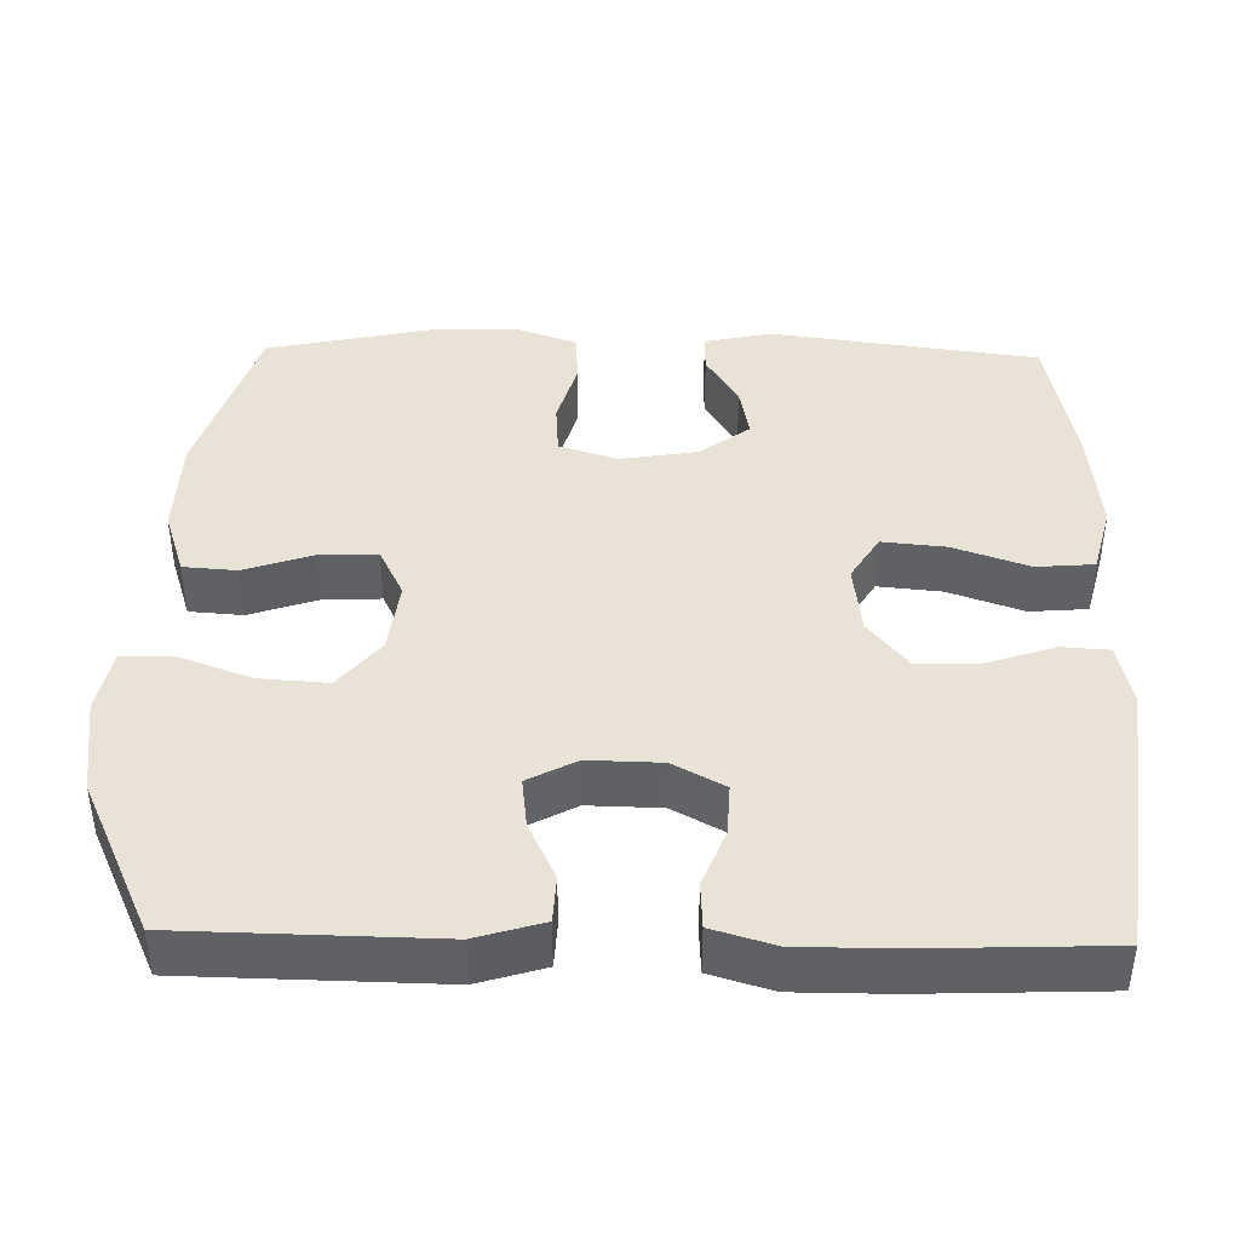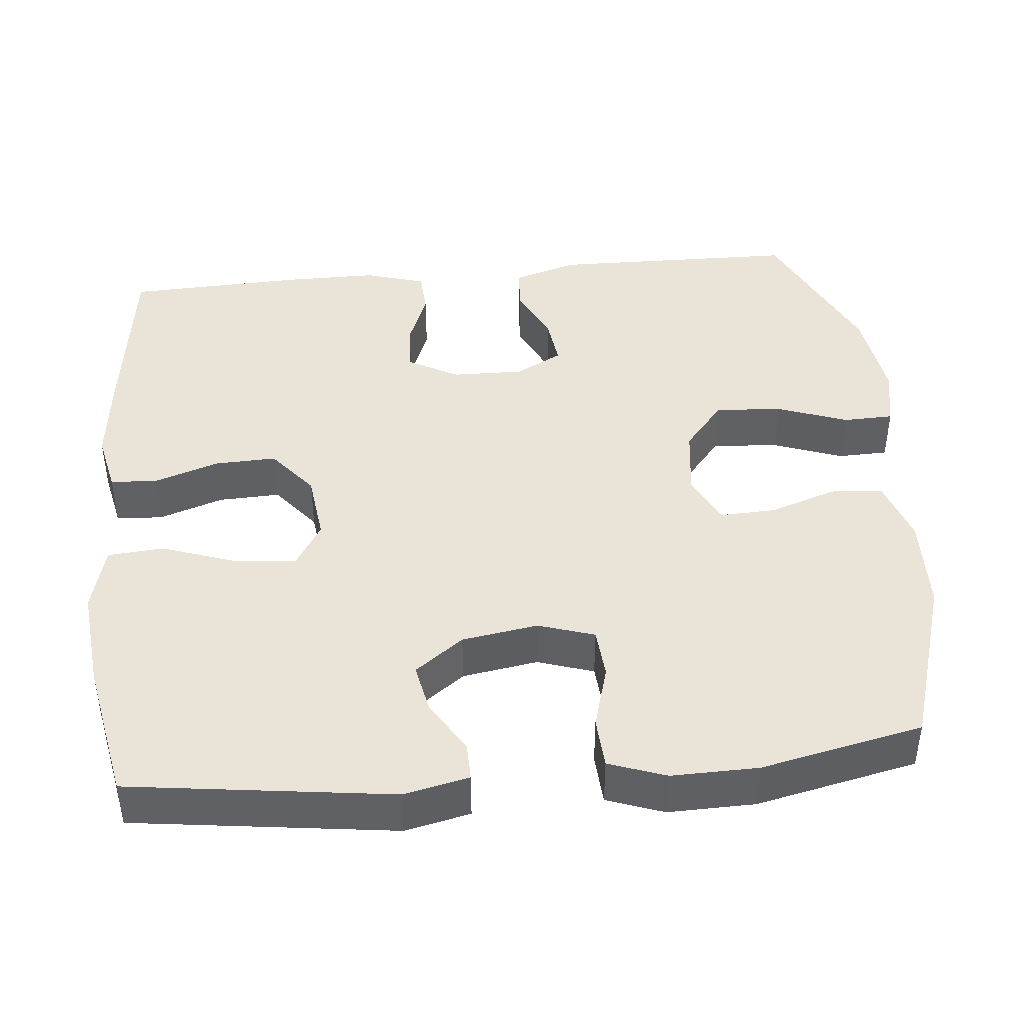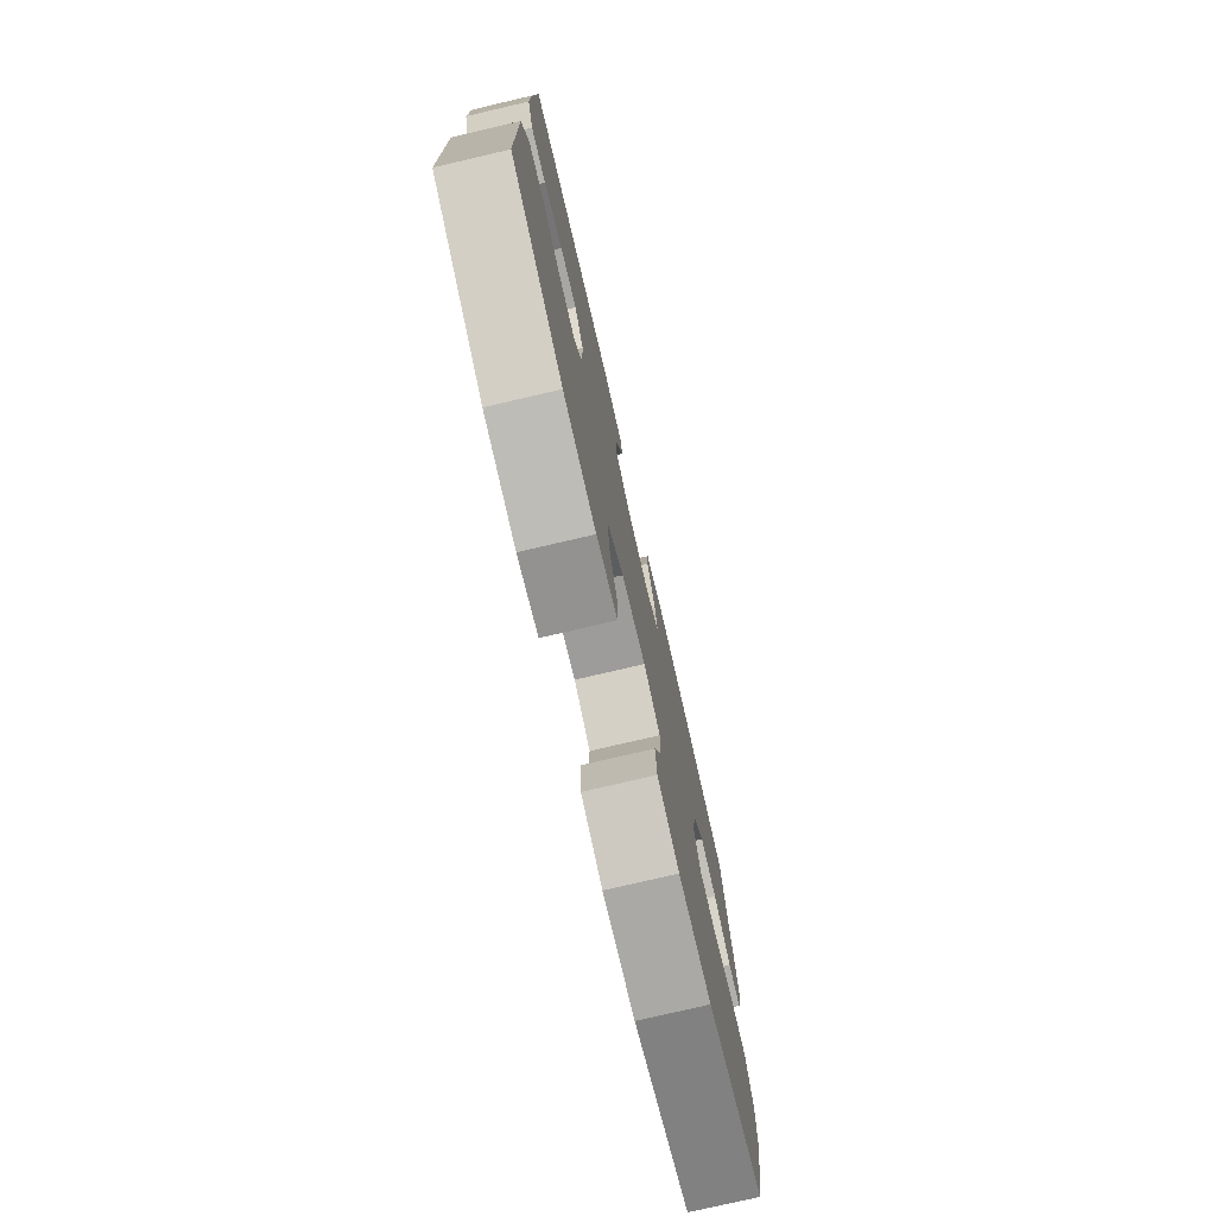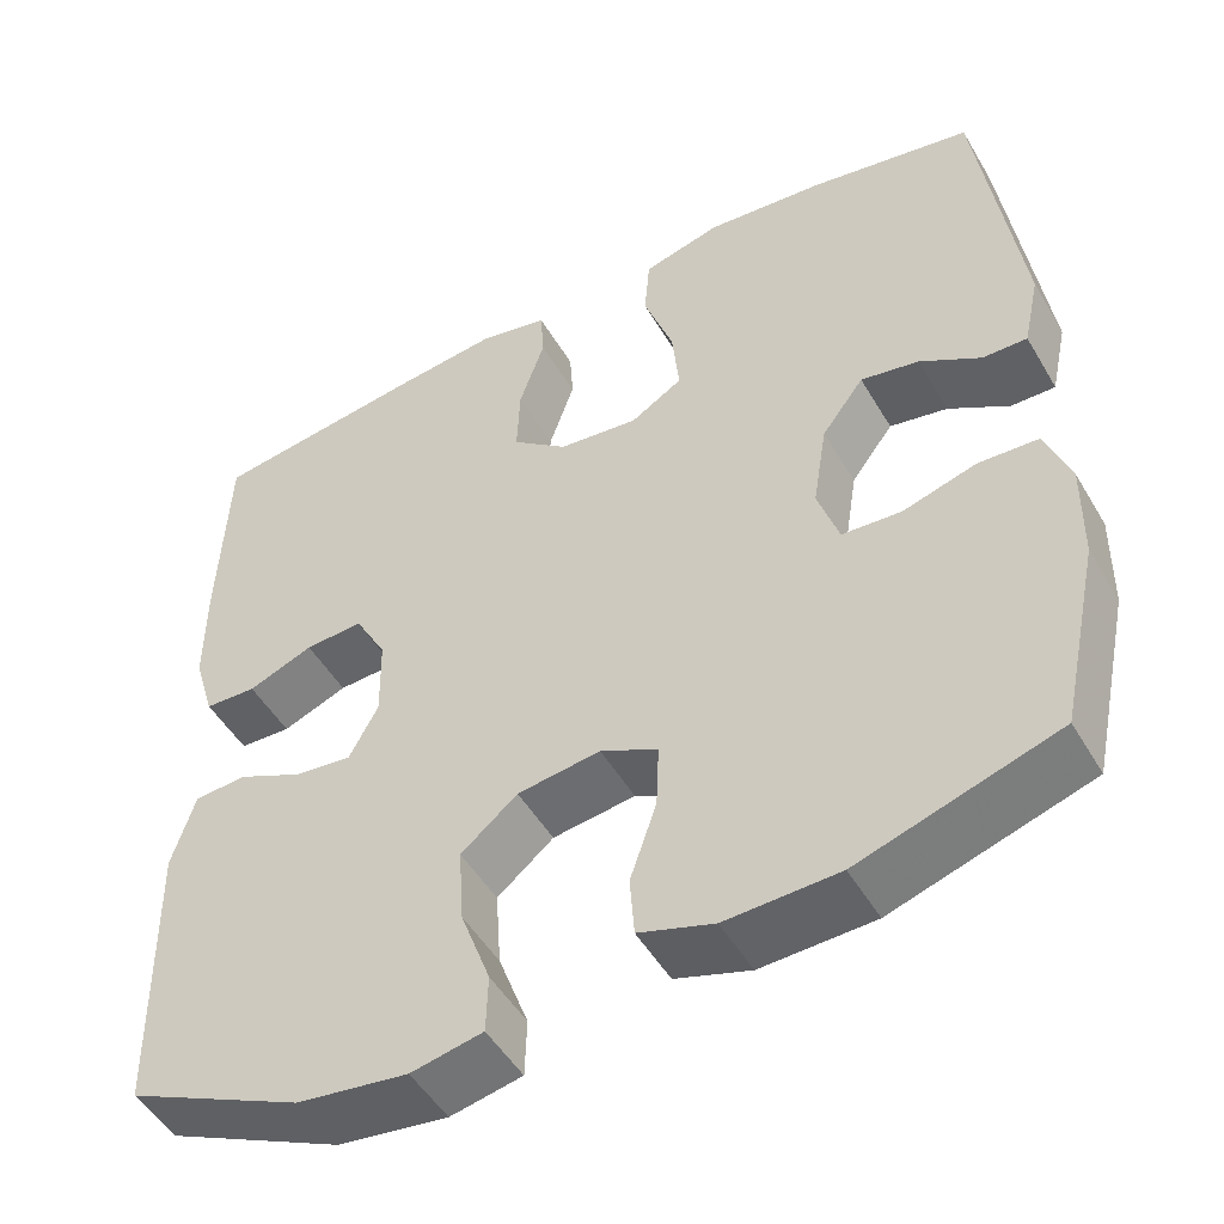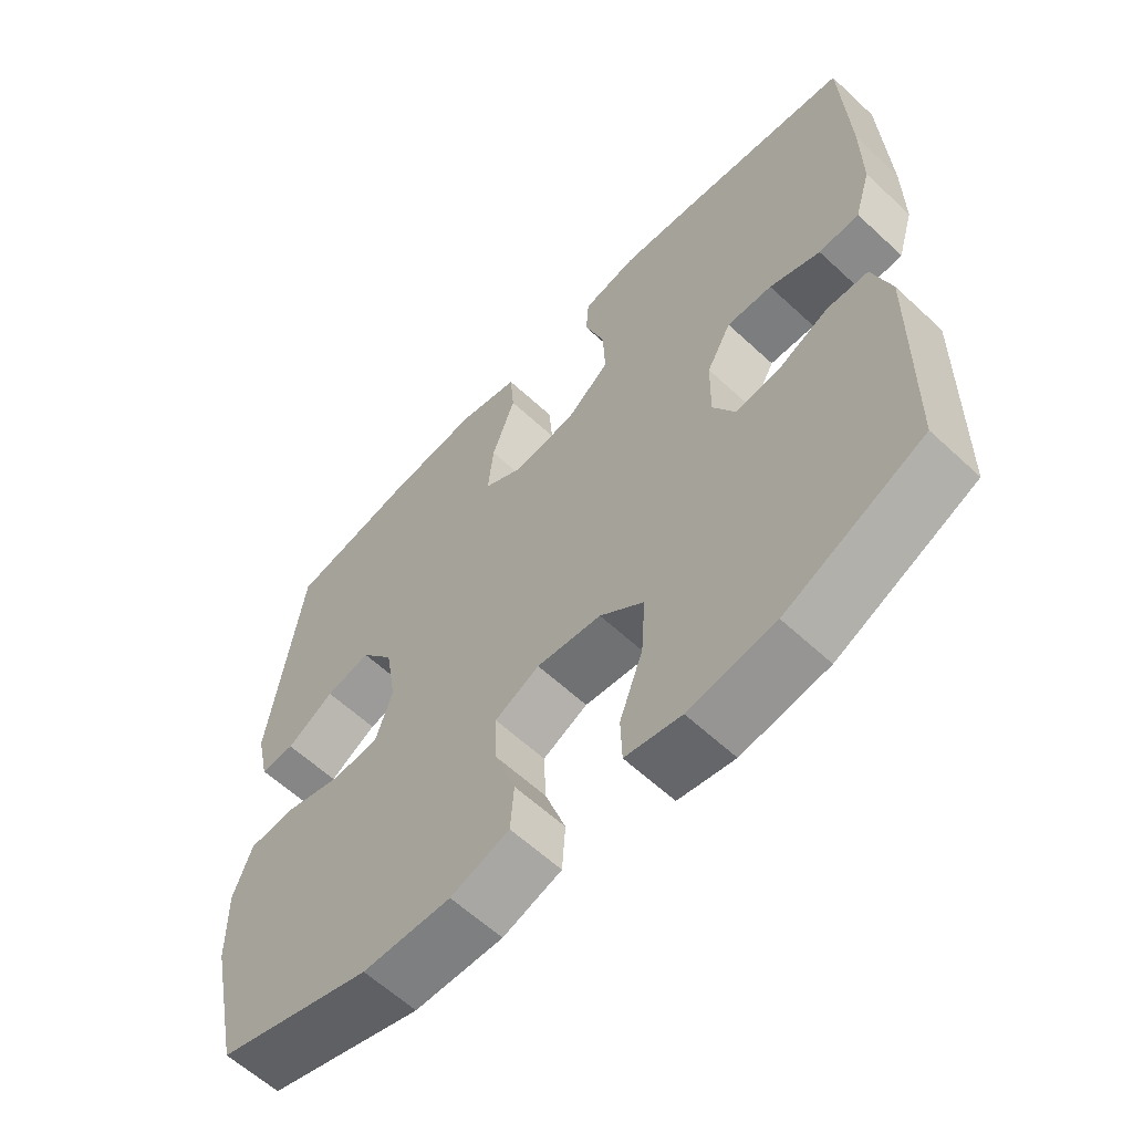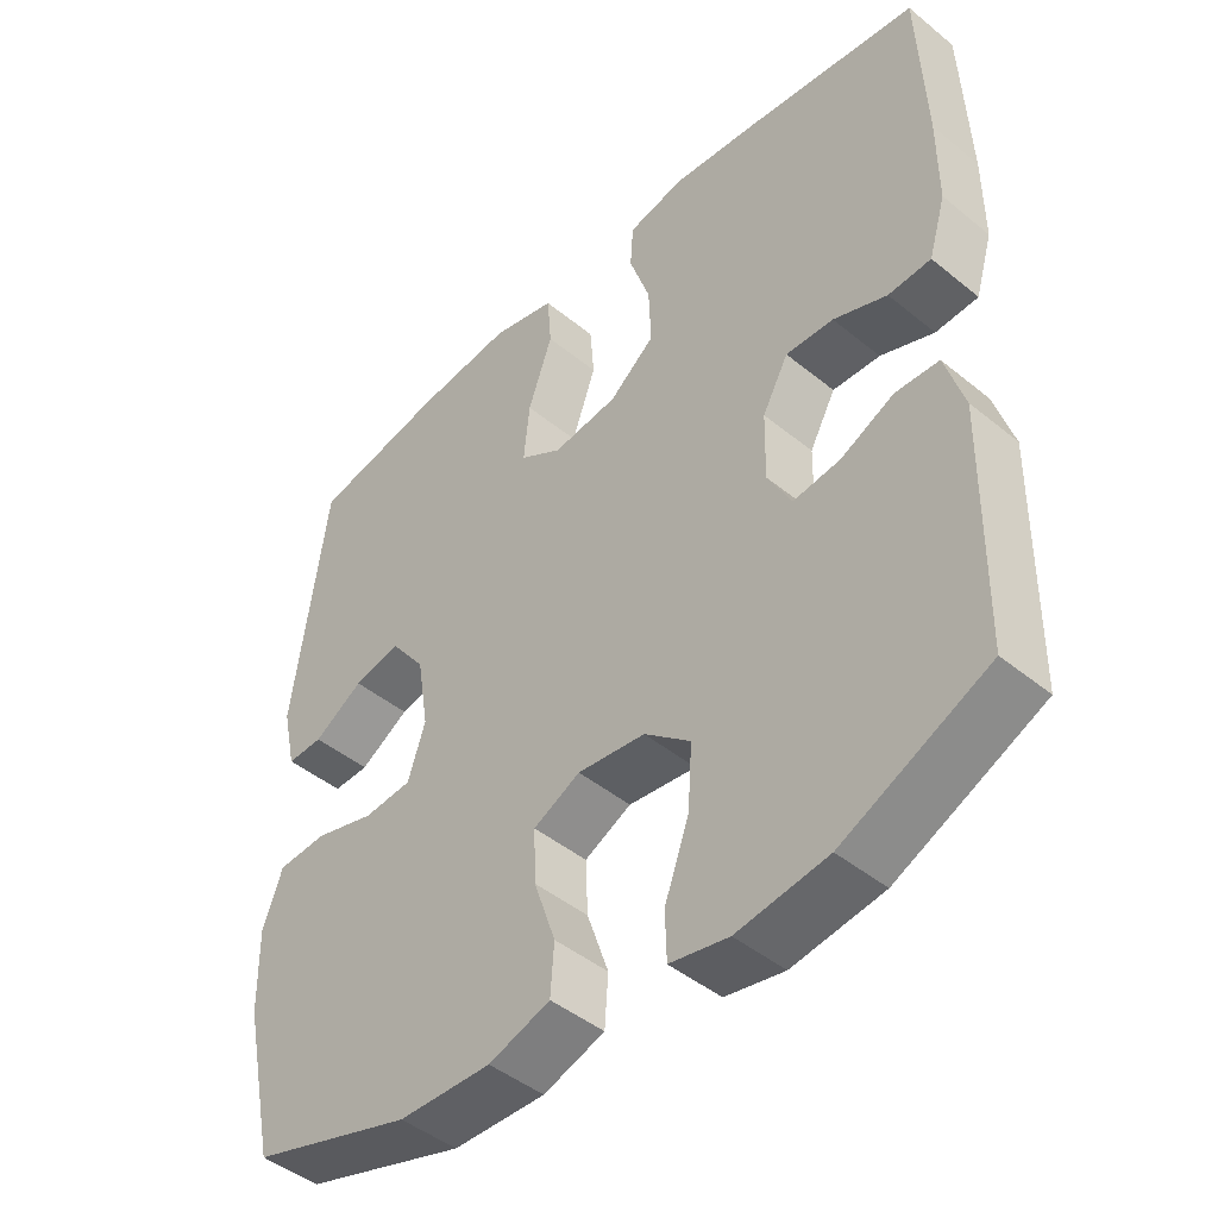
<metadata>
{"format":"obj","ext":"obj","renderer":"f3d","projection":"perspective","resolution":1024,"background":"white","views":[{"elev":41.7,"azim":-88.8,"up":"+Y"},{"elev":42.9,"azim":84.5,"up":"+Y"},{"elev":-77.1,"azim":-76.9,"up":"+Z"},{"elev":-50.0,"azim":29.6,"up":"+Z"},{"elev":-61.1,"azim":-133.4,"up":"+Z"},{"elev":-45.7,"azim":-133.1,"up":"+Z"}]}
</metadata>
<code>
v 0.5 0.07 -0.5
v 0.276 0.07 -0.57
v 0.148 0.07 -0.574
v 0.063 0.07 -0.546
v 0.058 0.07 -0.477
v 0.088 0.07 -0.389
v 0.091 0.07 -0.315
v 0.026 0.07 -0.283
v -0.068 0.07 -0.295
v -0.132 0.07 -0.348
v -0.126 0.07 -0.436
v -0.092 0.07 -0.529
v -0.094 0.07 -0.595
v -0.175 0.07 -0.611
v -0.3 0.07 -0.593
v -0.5 0.07 -0.5
v -0.506 0.07 -0.175
v -0.48 0.07 -0.089
v -0.42 0.07 -0.086
v -0.346 0.07 -0.121
v -0.281 0.07 -0.129
v -0.248 0.07 -0.067
v -0.25 0.07 0.027
v -0.286 0.07 0.093
v -0.352 0.07 0.09
v -0.426 0.07 0.061
v -0.485 0.07 0.064
v -0.509 0.07 0.144
v -0.509 0.07 0.266
v -0.5 0.07 0.5
v -0.258 0.07 0.532
v -0.138 0.07 0.545
v -0.059 0.07 0.528
v -0.055 0.07 0.467
v -0.084 0.07 0.381
v -0.087 0.07 0.3
v -0.024 0.07 0.249
v 0.067 0.07 0.238
v 0.126 0.07 0.274
v 0.118 0.07 0.356
v 0.084 0.07 0.453
v 0.09 0.07 0.527
v 0.179 0.07 0.55
v 0.314 0.07 0.536
v 0.5 0.07 0.5
v 0.546 0.07 0.155
v 0.527 0.07 0.069
v 0.477 0.07 0.07
v 0.408 0.07 0.112
v 0.342 0.07 0.125
v 0.294 0.07 0.061
v 0.278 0.07 -0.039
v 0.302 0.07 -0.113
v 0.369 0.07 -0.118
v 0.453 0.07 -0.094
v 0.521 0.07 -0.098
v 0.548 0.07 -0.173
v 0.546 0.07 -0.287
v 0.5 0 -0.5
v 0.276 0 -0.57
v 0.148 0 -0.574
v 0.063 0 -0.546
v 0.058 0 -0.477
v 0.088 0 -0.389
v 0.091 0 -0.315
v 0.026 0 -0.283
v -0.068 0 -0.295
v -0.132 0 -0.348
v -0.126 0 -0.436
v -0.092 0 -0.529
v -0.094 0 -0.595
v -0.175 0 -0.611
v -0.3 0 -0.593
v -0.5 0 -0.5
v -0.506 0 -0.175
v -0.48 0 -0.089
v -0.42 0 -0.086
v -0.346 0 -0.121
v -0.281 0 -0.129
v -0.248 0 -0.067
v -0.25 0 0.027
v -0.286 0 0.093
v -0.352 0 0.09
v -0.426 0 0.061
v -0.485 0 0.064
v -0.509 0 0.144
v -0.509 0 0.266
v -0.5 0 0.5
v -0.258 0 0.532
v -0.138 0 0.545
v -0.059 0 0.528
v -0.055 0 0.467
v -0.084 0 0.381
v -0.087 0 0.3
v -0.024 0 0.249
v 0.067 0 0.238
v 0.126 0 0.274
v 0.118 0 0.356
v 0.084 0 0.453
v 0.09 0 0.527
v 0.179 0 0.55
v 0.314 0 0.536
v 0.5 0 0.5
v 0.546 0 0.155
v 0.527 0 0.069
v 0.477 0 0.07
v 0.408 0 0.112
v 0.342 0 0.125
v 0.294 0 0.061
v 0.278 0 -0.039
v 0.302 0 -0.113
v 0.369 0 -0.118
v 0.453 0 -0.094
v 0.521 0 -0.098
v 0.548 0 -0.173
v 0.546 0 -0.287
f 54 55 56 57
f 53 54 57 58
f 46 47 48 49
f 46 49 50
f 45 46 50
f 44 45 50 51
f 40 41 42 43
f 39 40 43 44
f 32 33 34 35
f 32 35 36
f 31 32 36
f 30 31 36
f 29 30 36 37
f 25 26 27 28
f 24 25 28 29
f 17 18 19 20
f 17 20 21
f 16 17 21
f 15 16 21
f 14 15 21 22
f 11 12 13 14
f 10 11 14 22
f 3 4 5 6
f 3 6 7
f 2 3 7
f 53 58 1 2
f 52 53 2 7
f 39 44 51 52
f 38 39 52 7
f 24 29 37 38
f 23 24 38 7
f 9 10 22 23
f 8 9 23
f 7 8 23
f 115 114 113 112
f 116 115 112 111
f 107 106 105 104
f 108 107 104
f 108 104 103
f 109 108 103 102
f 101 100 99 98
f 102 101 98 97
f 93 92 91 90
f 94 93 90
f 94 90 89
f 94 89 88
f 95 94 88 87
f 86 85 84 83
f 87 86 83 82
f 78 77 76 75
f 79 78 75
f 79 75 74
f 79 74 73
f 80 79 73 72
f 72 71 70 69
f 80 72 69 68
f 64 63 62 61
f 65 64 61
f 65 61 60
f 60 59 116 111
f 65 60 111 110
f 110 109 102 97
f 65 110 97 96
f 96 95 87 82
f 65 96 82 81
f 81 80 68 67
f 81 67 66
f 81 66 65
f 1 59 60 2
f 2 60 61 3
f 3 61 62 4
f 4 62 63 5
f 5 63 64 6
f 6 64 65 7
f 7 65 66 8
f 8 66 67 9
f 9 67 68 10
f 10 68 69 11
f 11 69 70 12
f 12 70 71 13
f 13 71 72 14
f 14 72 73 15
f 15 73 74 16
f 16 74 75 17
f 17 75 76 18
f 18 76 77 19
f 19 77 78 20
f 20 78 79 21
f 21 79 80 22
f 22 80 81 23
f 23 81 82 24
f 24 82 83 25
f 25 83 84 26
f 26 84 85 27
f 27 85 86 28
f 28 86 87 29
f 29 87 88 30
f 30 88 89 31
f 31 89 90 32
f 32 90 91 33
f 33 91 92 34
f 34 92 93 35
f 35 93 94 36
f 36 94 95 37
f 37 95 96 38
f 38 96 97 39
f 39 97 98 40
f 40 98 99 41
f 41 99 100 42
f 42 100 101 43
f 43 101 102 44
f 44 102 103 45
f 45 103 104 46
f 46 104 105 47
f 47 105 106 48
f 48 106 107 49
f 49 107 108 50
f 50 108 109 51
f 51 109 110 52
f 52 110 111 53
f 53 111 112 54
f 54 112 113 55
f 55 113 114 56
f 56 114 115 57
f 57 115 116 58
f 58 116 59 1

</code>
